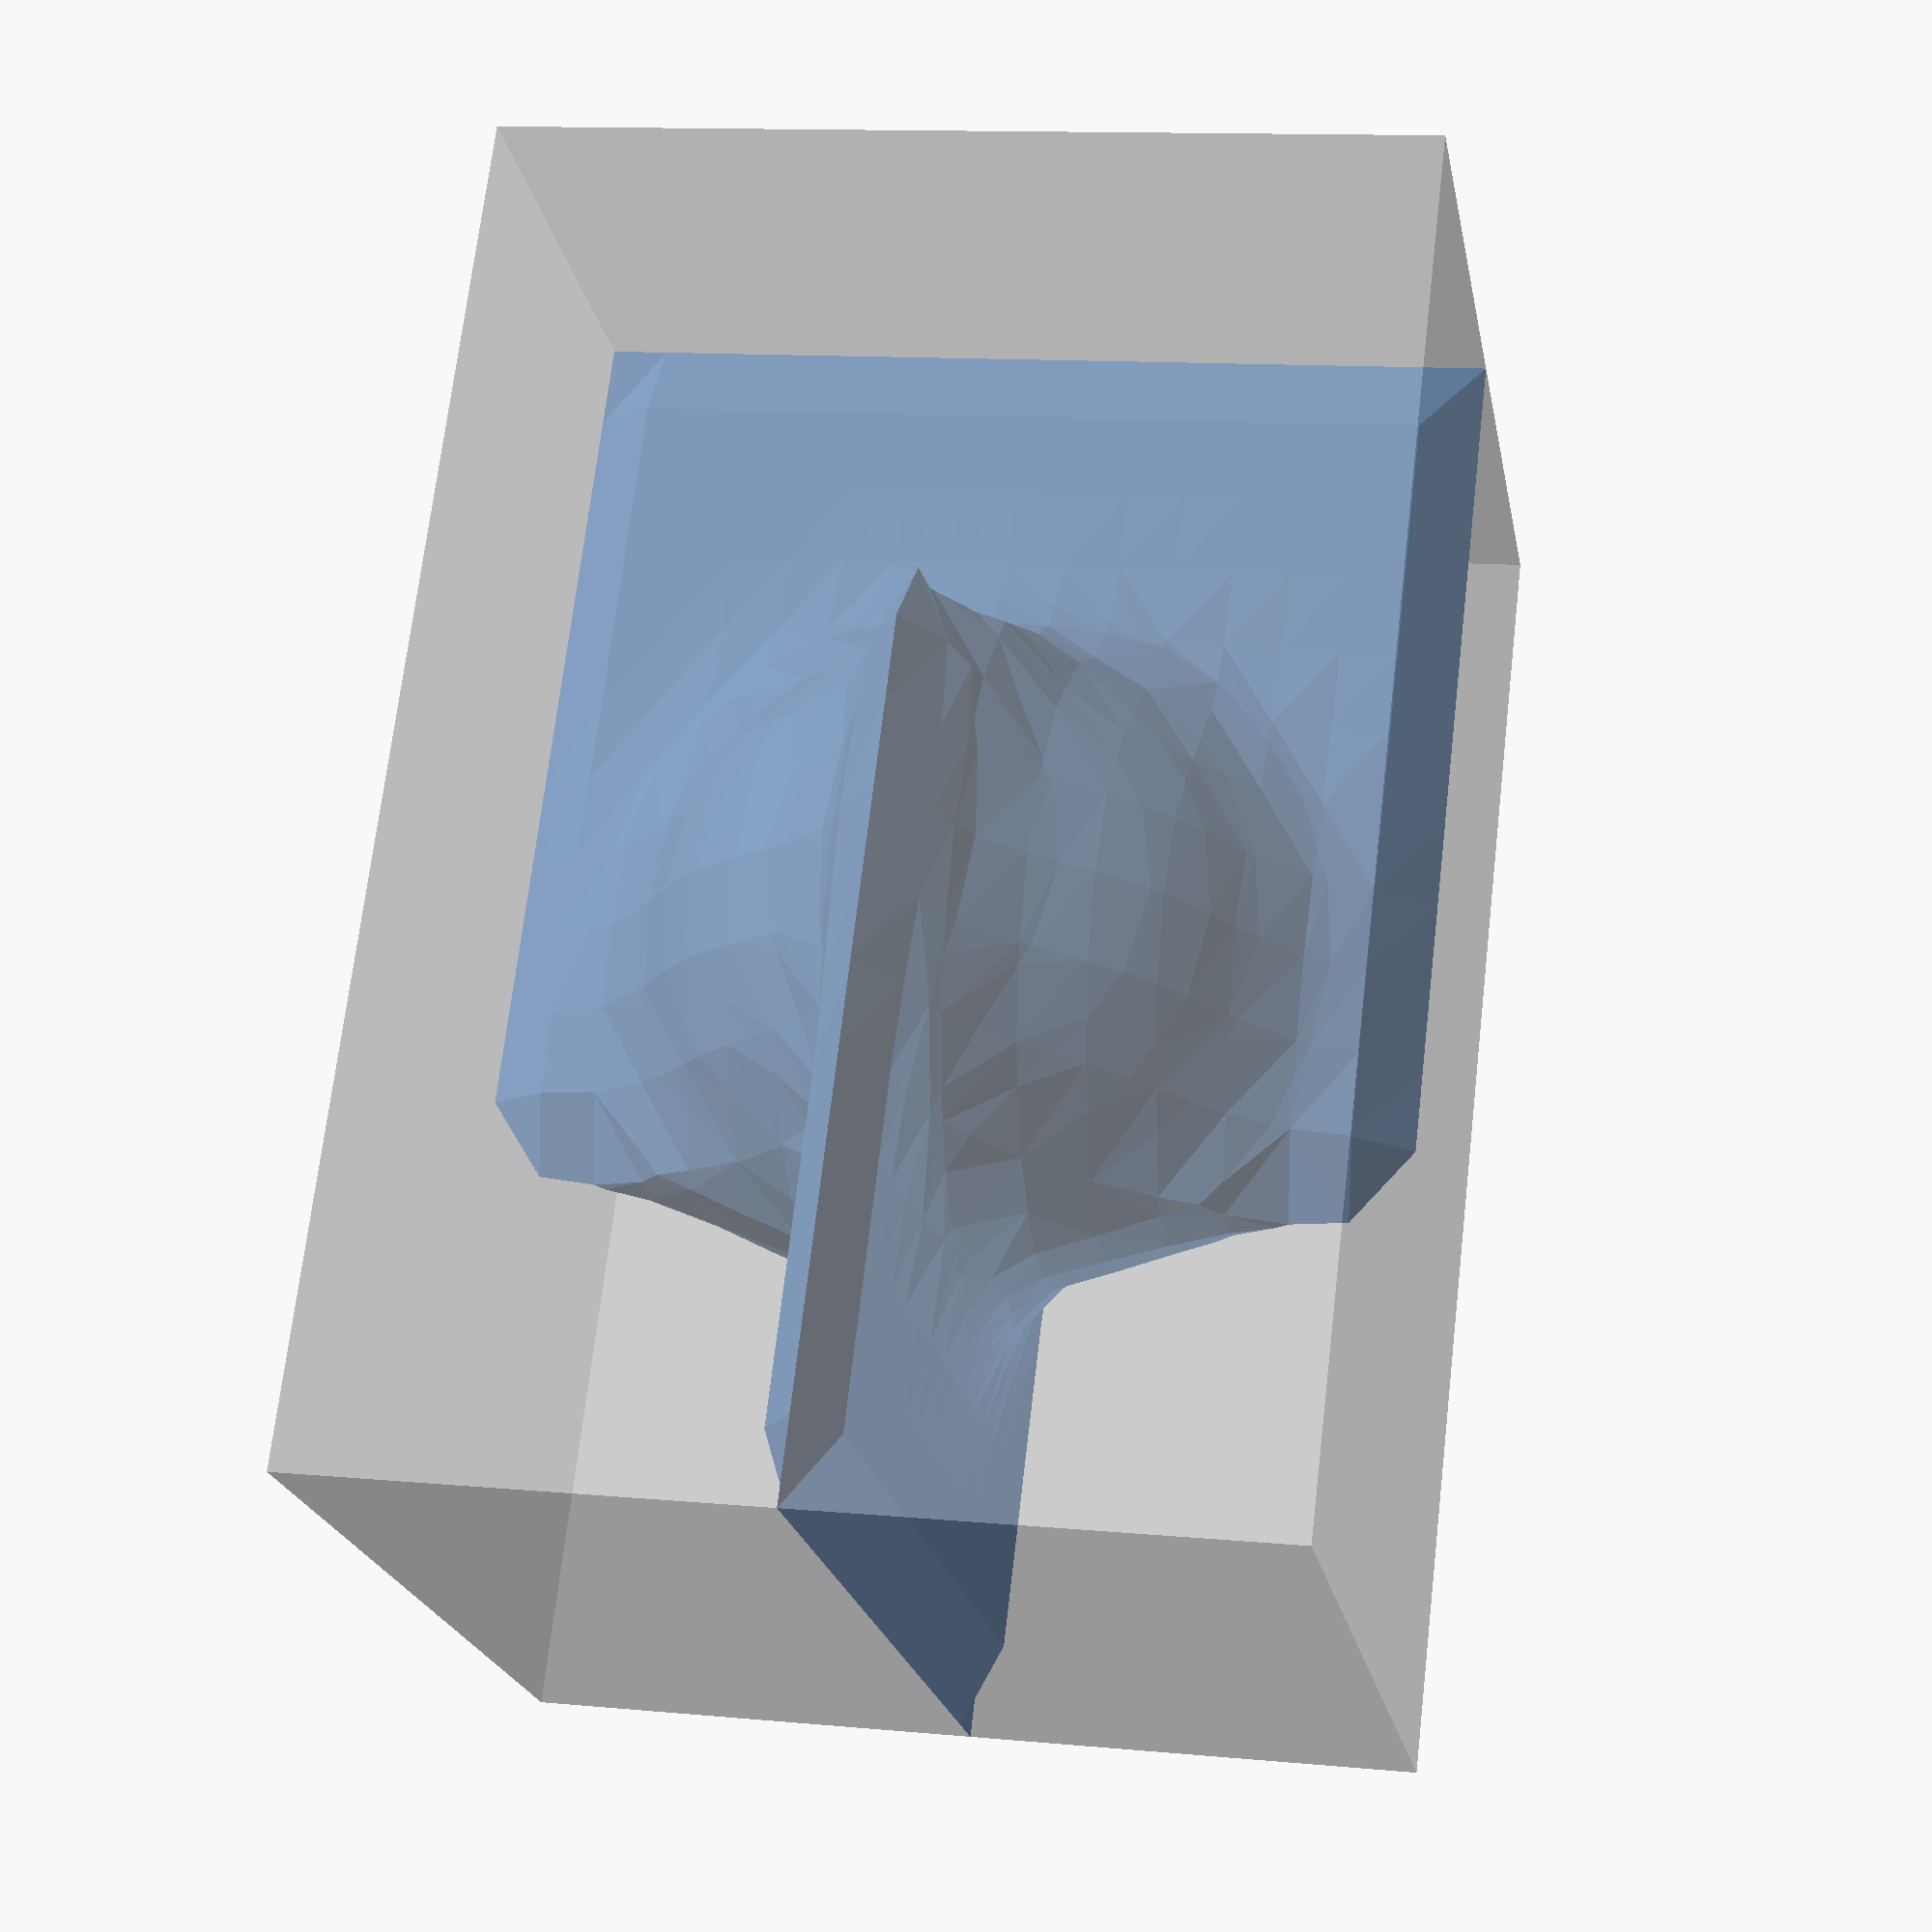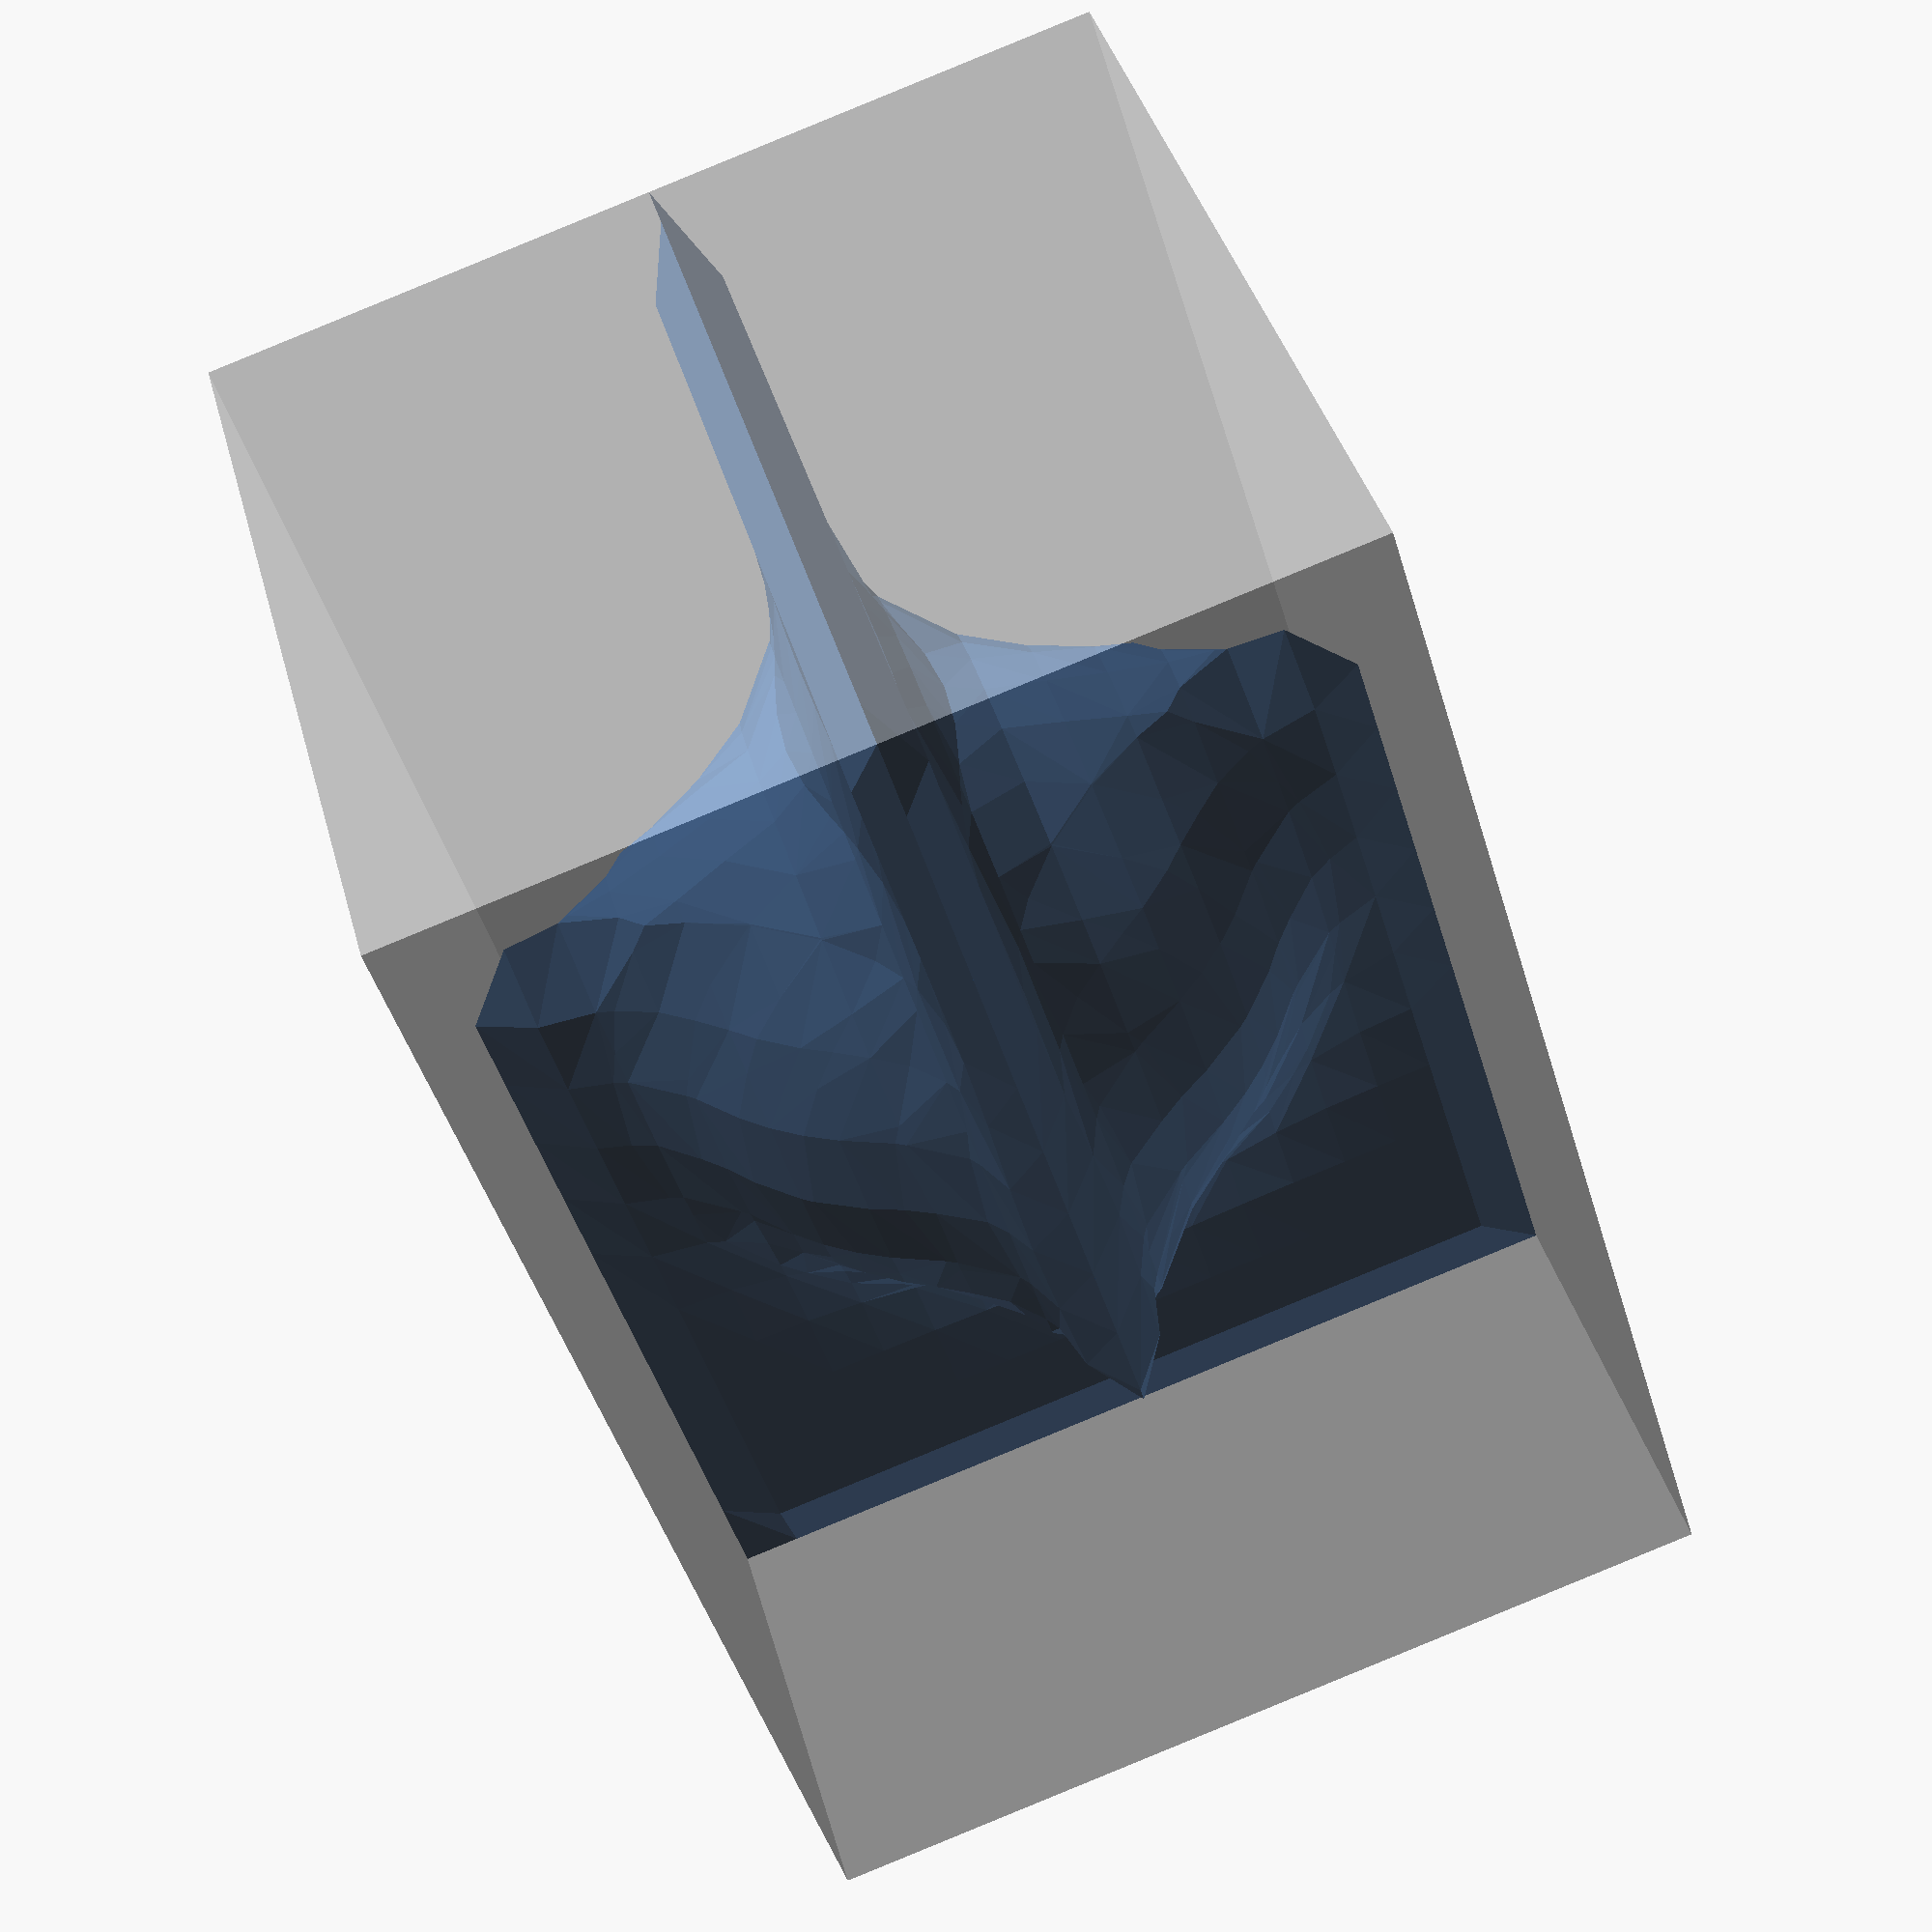
<openscad>
// MarchingCubes for function literals v0.1 - Torleif Ceder 2020
// With function literals of bounded closed isosufaces 
// in the form f([x,y,z])
// Signed distans function can be output as polyhedron.
// Quality and problens is as expected with MarchingCubes
////////////// DEMO ////////////////////////////////////////////////////////////
 sdScene   =  function(p) let(p=p-[0,5,10])smin(min(
  max(abs(p.x )-.5,abs(p.y+3)-6.5,abs(p.z )-6.5)  ,
  max(abs(p.x )-6.5,abs(p.y-3)-6.5,abs(p.z )-0.5) ) ,
  norm(p )-4.5,2 ); 
//  sdScene   =  function(p)    norm(p )-4.5 ; 
  
function smin(a, b, k = .1) =
let (h = clamp(0.5 + 0.5 * (b - a) / k, 0.0, 1.0)) mix(b, a, h) - k * h * (1.0 - h);
function smax(a, b, k = .1) =
let () - smin(-a, -b, k);
function mix(b, a, h) = lerp(b, a, h);

  // function literal of our Signed distance function
  // learn more at https://iquilezles.org/www/articles/distfunctions/distfunctions.htm
$boundingBoxPadding=00;
$cubicBound=false;
sdDemo= true;
$fastBailout=0.87;
if(sdDemo){
    echo("Demo: sdDemo= false; to turn of demo");
    echo(" sdMarchingCubes() Usage: sdMarchingCubes( sdScene = f ( [ x , y , z ] ) , sub = subdivisions ) ");sdMarchingCubes(sdScene  ,sub=4 );

 c=autoBound(sdScene,cubic = $cubicBound,pad=$boundingBoxPadding);
// echo(c);
%translate(c[0])cube(c[1]-c[0]); 
    }

/////////////////////////////////////////////////////////////////////////////////////
//sdMC is a Octree subdivision MarchingCubes with direct gemoetry output
 module sdMarchingCubes(sdScene, cell=[],sub ){
     assert(!is_undef(sub)&&!is_undef(sdScene),
     " sdMarchingCubes() Usage: sdMarchingCubes( sdScene = f ( [ x , y , z ] ) , sub = subdivisions ) ")
if (cell==[]) sdMarchingCubes(sdScene,autoBound(sdScene,cubic=$cubicBound,pad=$boundingBoxPadding ),sub ); else{
    O = cell[0]; S = cell[1];  C = (O + S) / 2; D = S - O;
    maxD = max( abs (D.x),abs (D.y),abs (D.z));
     if (abs(sdScene(C))<=maxD*$fastBailout )//ignore completly empty or full cells
    {        p=vertFromCell  (cell) ;
             evals=[for(p=p)eval(p,sdScene)]; 
             case=bitMaskToValue(evals);
          if (sub>0){  // subdivide cell into eight  smaller if subdivisions left      
                    pxxx=[O+[0,0,0],O+[D.x,0,0],O+[0,D.y,0],O+[0,D.y,D.z],
                    O+[0,0,D.z],O+[D.x,D.y,0],O+[D.x,0,D.z],O+[D.x,D.y,D.z]];
                    for(i=[0:7]){sdMarchingCubes(sdScene,bflip([C,pxxx[i]]),sub-1  );  }    } 
         
        else         { // Make polyhedron of this cell
            faces=(CASES()[ (case)]); // Use MC 256 table to find conectivity
            edgepoints=[for(e=EDGES())  // intersecion points along edges
                lerp(p[e[0]],p[e[1]], findZero(evals[e[0]],evals[e[1]]) )];
              polyhedron(edgepoints,faces); } } } } // Showtime

/////////////////////////////////////////////////////////////////////////////////////
// tiny utils fuctions
function vertFromCell(cell)= [for(c=VERTICES())[cell[c.x].x,cell[c.y].y,cell[c.z].z ]]; 
function findZero(e1,e2)=sign(e1)==sign(e2)||e1+e2==0?0.5:  (abs(e1)/(abs(e1)+abs(e2)) );
function lerp(start,end,bias) = (end * bias + start * (1 - bias));
function un(v) = v / max(norm(v), 0.000001) * 1; // div by zero safe unit normal
function clamp(a,b=0,c=1) =  min(max(a,min(b,c)),max(b,c));
/////////////////////////////////////////////////////////////////////////////////////
function eval(p,sdScene)=sdScene(p);// For legacy 
//////////////////////////////////////////////////////////////////////////////////////
function evalnorm(q,sdScene) =
let (tiny = -1e16, e = eval(q,sdScene))[
eval([q.x + tiny,q.y,q.z],sdScene) - eval([q.x - tiny,q.y,q.z],sdScene),
eval([q.x,q.y + tiny,q.z],sdScene) - eval([q.x,q.y - tiny,q.z],sdScene),
eval([q.x,q.y,q.z + tiny],sdScene) - eval([q.x,q.y,q.z - tiny],sdScene),    e];
//////////////////////////////////////////////////////////////////////////////////////
// Takes a vector. Any number >0 is 1 rest 0. use binary to build a number 
function bitMaskToValue(v=[0])= is_undef(v[0])?0:
 [for(j=v)1]* [for (i=[0:max(0,len(v)-1)]) max(0,sign(v[i]))*pow(2,i)] ;
//////////////////////////////////////////////////////////////////////////////////////
// arrange bundary box from sloppy to proper orientation of minor corner and major corner
function bflip(a,b) = is_undef(b)&&len(a)==2?bflip(a[0],a[1]):[ [min(a.x,b.x),min(a.y,b.y),min(a.z,b.z)], [max(a.x,b.x),max(a.y,b.y),max(a.z,b.z)] ];
 //////////////////////////////////////////////////////////////////////////////////////
function autoBound(sdScene,cubic = true, pad  ) =    let (
 pad=is_undef(pad)?.2:pad,
    west = findBound([1,0,0],sdScene),    east = -findBound([-1,0,0],sdScene),
    north = findBound([0,1,0],sdScene),    south = -findBound([ 0,-1,0],sdScene),
    up = findBound([0,0,1],sdScene),    down = -findBound([0,0,-1],sdScene),
  cell= bflip([[west,north,up],[east,south,down]]),
      O = cell[0], S = cell[1],  C = (O + S) / 2, D = S - O, 
// ec=echo(cell,D),

    maxD = max(   D.x,  D.y,  D.z    )) 
 
cubic == true ?
    let(   d = ([maxD,maxD,maxD]/2)* (1+pad)   )
    [C - d  ,C + d ]  : 
    let(   d = (D /2)* (1+pad)   )
    [C - d  ,C + d ] ;
//////////////////////////////////////////////////////////////////////////////////////
function findBound(vec,sdScene) =
let (VeryFar = 1e7,  p1 = vec * VeryFar, p2 = p1 +  vec  ,
e1 = abs(eval(p1,sdScene)),  e2 = abs(eval(p2,sdScene)),
scale = abs(e2 - e1),// Account for non unit_for_unit field.
corrected = (e1 / scale), distance = VeryFar - e1/scale //distance= VeryFar-corrected
)/*[p1,p2,e1,e2,scale,corrected,distance ]*/ distance ;
//////////////////////////////////////////////////////////////////////////////////////
////// MC Tables by BorisTheBrav /////////////////////////////////////////////////////
//////////////////////////////////////////////////////////////////////////////////////
function  VERTICES ()= [
    [0,0,0],    [1,0,0],
    [1,1,0],    [0,1,0],
    [0,0,1],    [1,0,1],
    [1,1,1],    [0,1,1],    ];
//# BorisTheBrave convention for the edges
function EDGES() = [
    [0,1],    [1,2],    [2,3],
    [3,0],    [4,5],    [5,6],
    [6,7],    [7,4],    [0,4],
    [1,5],    [2,6],    [3,7]  ];
//BorisTheBrave # Table driven approach to the 256 combinations. Pro-tip,don't write this by hand,copy mine!
//BorisTheBrave# See marching_cubes_gen.py for how I generated these.
//BorisTheBrave# Each index is the bitwise representation of what is solid.
//BorisTheBrave# Each value is a list of triples indicating what edges are used for that triangle
//BorisTheBrave# (Recall each edge of the cell may become a vertex in the output boundary)
function CASES() = [[],[[8,0,3]],[[1,0,9]],[[8,1,3],[8,9,1]],[[10,2,1]],[[8,0,3],[1,10,2]],[[9,2,0],[9,10,2]],[[3,8,2],[2,8,10],[10,8,9]],[[3,2,11]],[[0,2,8],[2,11,8]],[[1,0,9],[2,11,3]],[[2,9,1],[11,9,2],[8,9,11]],[[3,10,11],[3,1,10]],[[1,10,0],[0,10,8],[8,10,11]],[[0,11,3],[9,11,0],[10,11,9]],[[8,9,11],[11,9,10]],[[7,4,8]],[[3,7,0],[7,4,0]],[[7,4,8],[9,1,0]],[[9,1,4],[4,1,7],[7,1,3]],[[7,4,8],[2,1,10]],[[4,3,7],[4,0,3],[2,1,10]],[[2,0,10],[0,9,10],[7,4,8]],[[9,10,4],[4,10,3],[3,10,2],[4,3,7]],[[4,8,7],[3,2,11]],[[7,4,11],[11,4,2],[2,4,0]],[[1,0,9],[2,11,3],[8,7,4]],[[2,11,1],[1,11,9],[9,11,7],[9,7,4]],[[10,11,1],[11,3,1],[4,8,7]],[[4,0,7],[7,0,10],[0,1,10],[7,10,11]],[[7,4,8],[0,11,3],[9,11,0],[10,11,9]],[[4,11,7],[9,11,4],[10,11,9]],[[9,4,5]],[[9,4,5],[0,3,8]],[[0,5,1],[0,4,5]],[[4,3,8],[5,3,4],[1,3,5]],[[5,9,4],[10,2,1]],[[8,0,3],[1,10,2],[4,5,9]],[[10,4,5],[2,4,10],[0,4,2]],[[3,10,2],[8,10,3],[5,10,8],[4,5,8]],[[9,4,5],[11,3,2]],[[11,0,2],[11,8,0],[9,4,5]],[[5,1,4],[1,0,4],[11,3,2]],[[5,1,4],[4,1,11],[1,2,11],[4,11,8]],[[3,10,11],[3,1,10],[5,9,4]],[[9,4,5],[1,10,0],[0,10,8],[8,10,11]],[[5,0,4],[11,0,5],[11,3,0],[10,11,5]],[[5,10,4],[4,10,8],[8,10,11]],[[9,7,5],[9,8,7]],[[0,5,9],[3,5,0],[7,5,3]],[[8,7,0],[0,7,1],[1,7,5]],[[7,5,3],[3,5,1]],[[7,5,8],[5,9,8],[2,1,10]],[[10,2,1],[0,5,9],[3,5,0],[7,5,3]],[[8,2,0],[5,2,8],[10,2,5],[7,5,8]],[[2,3,10],[10,3,5],[5,3,7]],[[9,7,5],[9,8,7],[11,3,2]],[[0,2,9],[9,2,7],[7,2,11],[9,7,5]],
[[3,2,11],[8,7,0],[0,7,1],[1,7,5]],[[11,1,2],[7,1,11],[5,1,7]],[[3,1,11],[11,1,10],[8,7,9],[9,7,5]],[[11,7,0],[7,5,0],[5,9,0],[10,11,0],[1,10,0]],[[0,5,10],[0,7,5],[0,8,7],[0,10,11],[0,11,3]],[[10,11,5],[11,7,5]],[[5,6,10]],[[8,0,3],[10,5,6]],[[0,9,1],[5,6,10]],[[8,1,3],[8,9,1],[10,5,6]],[[1,6,2],[1,5,6]],[[6,2,5],[2,1,5],[8,0,3]],[[5,6,9],[9,6,0],[0,6,2]],[[5,8,9],[2,8,5],[3,8,2],[6,2,5]],[[3,2,11],[10,5,6]],[[0,2,8],[2,11,8],[5,6,10]],[[3,2,11],[0,9,1],[10,5,6]],[[5,6,10],[2,9,1],[11,9,2],[8,9,11]],[[11,3,6],[6,3,5],[5,3,1]],[[11,8,6],[6,8,1],[1,8,0],[6,1,5]],[[5,0,9],[6,0,5],[3,0,6],[11,3,6]],[[6,9,5],[11,9,6],[8,9,11]],[[7,4,8],[6,10,5]],[[3,7,0],[7,4,0],[10,5,6]],[[7,4,8],[6,10,5],[9,1,0]],[[5,6,10],[9,1,4],[4,1,7],[7,1,3]],[[1,6,2],[1,5,6],[7,4,8]],[[6,1,5],[2,1,6],[0,7,4],[3,7,0]],[[4,8,7],[5,6,9],[9,6,0],[0,6,2]],[[2,3,9],[3,7,9],[7,4,9],[6,2,9],[5,6,9]],[[2,11,3],[7,4,8],[10,5,6]],[[6,10,5],[7,4,11],[11,4,2],[2,4,0]],[[1,0,9],[8,7,4],[3,2,11],[5,6,10]],[[1,2,9],[9,2,11],[9,11,4],[4,11,7],[5,6,10]],
[[7,4,8],[11,3,6],[6,3,5],[5,3,1]],[[11,0,1],[11,4,0],[11,7,4],[11,1,5],[11,5,6]],[[6,9,5],[0,9,6],[11,0,6],[3,0,11],[4,8,7]],[[5,6,9],[9,6,11],[9,11,7],[9,7,4]],[[4,10,9],[4,6,10]],[[10,4,6],[10,9,4],[8,0,3]],[[1,0,10],[10,0,6],[6,0,4]],[[8,1,3],[6,1,8],[6,10,1],[4,6,8]],[[9,2,1],[4,2,9],[6,2,4]],[[3,8,0],[9,2,1],[4,2,9],[6,2,4]],[[0,4,2],[2,4,6]],[[8,2,3],[4,2,8],[6,2,4]],[[4,10,9],[4,6,10],[2,11,3]],[[11,8,2],[2,8,0],[6,10,4],[4,10,9]],[[2,11,3],[1,0,10],[10,0,6],[6,0,4]],[[8,4,1],[4,6,1],[6,10,1],[11,8,1],[2,11,1]],[[3,1,11],[11,1,4],[1,9,4],[11,4,6]],[[6,11,1],[11,8,1],[8,0,1],[4,6,1],[9,4,1]],[[3,0,11],[11,0,6],[6,0,4]],[[4,11,8],[4,6,11]],[[6,8,7],[10,8,6],[9,8,10]],[[3,7,0],[0,7,10],[7,6,10],[0,10,9]],[[1,6,10],[0,6,1],[7,6,0],[8,7,0]],[[10,1,6],[6,1,7],[7,1,3]],[[9,8,1],[1,8,6],[6,8,7],[1,6,2]],[[9,7,6],[9,3,7],[9,0,3],[9,6,2],[9,2,1]],[[7,6,8],[8,6,0],[0,6,2]],[[3,6,2],[3,7,6]],[[3,2,11],[6,8,7],[10,8,6],[9,8,10]],[[7,9,0],[7,10,9],[7,6,10],[7,0,2],[7,2,11]],[[0,10,1],[6,10,0],[8,6,0],[7,6,8],[2,11,3]],[[1,6,10],[7,6,1],[11,7,1],[2,11,1]],[[1,9,6],[9,8,6],[8,7,6],[3,1,6],[11,3,6]],
[[9,0,1],[11,7,6]],[[0,11,3],[6,11,0],[7,6,0],[8,7,0]],[[7,6,11]],[[11,6,7]],[[3,8,0],[11,6,7]],[[1,0,9],[6,7,11]],[[1,3,9],[3,8,9],[6,7,11]],[[10,2,1],[6,7,11]],[[10,2,1],[3,8,0],[6,7,11]],[[9,2,0],[9,10,2],[11,6,7]],[[11,6,7],[3,8,2],[2,8,10],[10,8,9]],[[2,6,3],[6,7,3]],[[8,6,7],[0,6,8],[2,6,0]],[[7,2,6],[7,3,2],[1,0,9]],[[8,9,7],[7,9,2],[2,9,1],[7,2,6]],[[6,1,10],[7,1,6],[3,1,7]],[[8,0,7],[7,0,6],[6,0,1],[6,1,10]],[[7,3,6],[6,3,9],[3,0,9],[6,9,10]],[[7,8,6],[6,8,10],[10,8,9]],[[8,11,4],[11,6,4]],[[11,0,3],[6,0,11],[4,0,6]],[[6,4,11],[4,8,11],[1,0,9]],[[1,3,9],[9,3,6],[3,11,6],[9,6,4]],[[8,11,4],[11,6,4],[1,10,2]],[[1,10,2],[11,0,3],[6,0,11],[4,0,6]],[[2,9,10],[0,9,2],[4,11,6],[8,11,4]],[[3,4,9],[3,6,4],[3,11,6],[3,9,10],[3,10,2]],[[3,2,8],[8,2,4],[4,2,6]],[[2,4,0],[6,4,2]],[[0,9,1],[3,2,8],[8,2,4],[4,2,6]],[[1,2,9],[9,2,4],[4,2,6]],[[10,3,1],[4,3,10],[4,8,3],[6,4,10]],[[10,0,1],[6,0,10],[4,0,6]],[[3,10,6],[3,9,10],[3,0,9],[3,6,4],[3,4,8]],[[9,10,4],[10,6,4]],[[9,4,5],[7,11,6]],[[9,4,5],[7,11,6],[0,3,8]],[[0,5,1],[0,4,5],[6,7,11]],[[11,6,7],[4,3,8],[5,3,4],[1,3,5]],[[1,10,2],[9,4,5],[6,7,11]],
[[8,0,3],[4,5,9],[10,2,1],[11,6,7]],[[7,11,6],[10,4,5],[2,4,10],[0,4,2]],[[8,2,3],[10,2,8],[4,10,8],[5,10,4],[11,6,7]],[[2,6,3],[6,7,3],[9,4,5]],[[5,9,4],[8,6,7],[0,6,8],[2,6,0]],[[7,3,6],[6,3,2],[4,5,0],[0,5,1]],[[8,1,2],[8,5,1],[8,4,5],[8,2,6],[8,6,7]],[[9,4,5],[6,1,10],[7,1,6],[3,1,7]],[[7,8,6],[6,8,0],[6,0,10],[10,0,1],[5,9,4]],[[3,0,10],[0,4,10],[4,5,10],[7,3,10],[6,7,10]],[[8,6,7],[10,6,8],[5,10,8],[4,5,8]],[[5,9,6],[6,9,11],[11,9,8]],[[11,6,3],[3,6,0],[0,6,5],[0,5,9]],[[8,11,0],[0,11,5],[5,11,6],[0,5,1]],[[6,3,11],[5,3,6],[1,3,5]],[[10,2,1],[5,9,6],[6,9,11],[11,9,8]],[[3,11,0],[0,11,6],[0,6,9],[9,6,5],[1,10,2]],[[0,8,5],[8,11,5],[11,6,5],[2,0,5],[10,2,5]],[[11,6,3],[3,6,5],[3,5,10],[3,10,2]],[[3,9,8],[6,9,3],[5,9,6],[2,6,3]],[[9,6,5],[0,6,9],[2,6,0]],[[6,5,8],[5,1,8],[1,0,8],[2,6,8],[3,2,8]],[[2,6,1],[6,5,1]],[[6,8,3],[6,9,8],[6,5,9],[6,3,1],[6,1,10]],[[1,10,0],[0,10,6],[0,6,5],[0,5,9]],[[3,0,8],[6,5,10]],[[10,6,5]],[[5,11,10],[5,7,11]],[[5,11,10],[5,7,11],[3,8,0]],[[11,10,7],[10,5,7],[0,9,1]],[[5,7,10],[10,7,11],[9,1,8],[8,1,3]],[[2,1,11],[11,1,7],[7,1,5]],[[3,8,0],[2,1,11],[11,1,7],[7,1,5]],[[2,0,11],[11,0,5],[5,0,9],[11,5,7]],[[2,9,5],[2,8,9],[2,3,8],[2,5,7],[2,7,11]],[[10,3,2],[5,3,10],[7,3,5]],[[10,0,2],[7,0,10],[8,0,7],[5,7,10]],[[0,9,1],[10,3,2],[5,3,10],[7,3,5]],[[7,8,2],[8,9,2],[9,1,2],[5,7,2],[10,5,2]],[[3,1,7],[7,1,5]],[[0,7,8],[1,7,0],[5,7,1]],[[9,5,0],[0,5,3],[3,5,7]],[[5,7,9],[7,8,9]],[[4,10,5],[8,10,4],[11,10,8]],[[3,4,0],[10,4,3],[10,5,4],[11,10,3]],[[1,0,9],[4,10,5],[8,10,4],[11,10,8]],
[[4,3,11],[4,1,3],[4,9,1],[4,11,10],[4,10,5]],[[1,5,2],[2,5,8],[5,4,8],[2,8,11]],[[5,4,11],[4,0,11],[0,3,11],[1,5,11],[2,1,11]],[[5,11,2],[5,8,11],[5,4,8],[5,2,0],[5,0,9]],[[5,4,9],[2,3,11]],[[3,4,8],[2,4,3],[5,4,2],[10,5,2]],[[5,4,10],[10,4,2],[2,4,0]],[[2,8,3],[4,8,2],[10,4,2],[5,4,10],[0,9,1]],[[4,10,5],[2,10,4],[1,2,4],[9,1,4]],[[8,3,4],[4,3,5],[5,3,1]],[[1,5,0],[5,4,0]],[[5,0,9],[3,0,5],[8,3,5],[4,8,5]],[[5,4,9]],[[7,11,4],[4,11,9],[9,11,10]],[[8,0,3],[7,11,4],[4,11,9],[9,11,10]],[[0,4,1],[1,4,11],[4,7,11],[1,11,10]],[[10,1,4],[1,3,4],[3,8,4],[11,10,4],[7,11,4]],[[9,4,1],[1,4,2],[2,4,7],[2,7,11]],[[1,9,2],[2,9,4],[2,4,11],[11,4,7],[3,8,0]],[[11,4,7],[2,4,11],[0,4,2]],[[7,11,4],[4,11,2],[4,2,3],[4,3,8]],[[10,9,2],[2,9,7],[7,9,4],[2,7,3]],[[2,10,7],[10,9,7],[9,4,7],[0,2,7],[8,0,7]],[[10,4,7],[10,0,4],[10,1,0],[10,7,3],[10,3,2]],[[8,4,7],[10,1,2]],[[4,1,9],[7,1,4],[3,1,7]],[[8,0,7],[7,0,1],[7,1,9],[7,9,4]],[[0,7,3],[0,4,7]],[[8,4,7]],[[9,8,10],[10,8,11]],[[3,11,0],[0,11,9],[9,11,10]],[[0,10,1],[8,10,0],[11,10,8]],[[11,10,3],[10,1,3]],[[1,9,2],[2,9,11],[11,9,8]],[[9,2,1],[11,2,9],[3,11,9],[0,3,9]],[[8,2,0],[8,11,2]],[[11,2,3]],[[2,8,3],[10,8,2],[9,8,10]],[[0,2,9],[2,10,9]],[[3,2,8],[8,2,10],[8,10,1],[8,1,0]],[[1,2,10]],[[3,1,8],[1,9,8]],[[9,0,1]],[[3,0,8]],[]];
</openscad>
<views>
elev=347.8 azim=212.9 roll=282.4 proj=p view=wireframe
elev=90.3 azim=228.1 roll=292.3 proj=p view=solid
</views>
